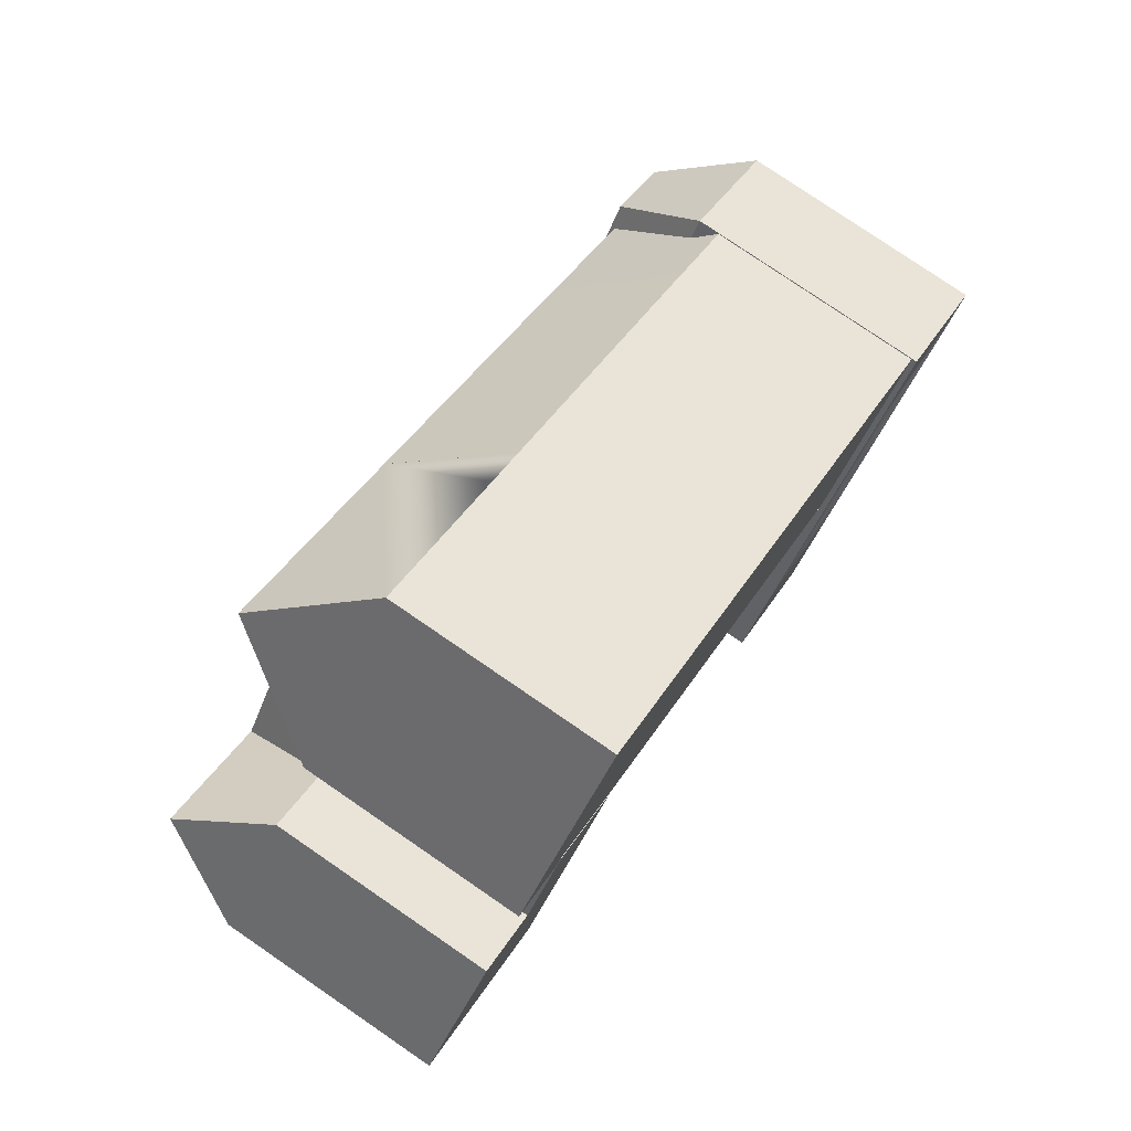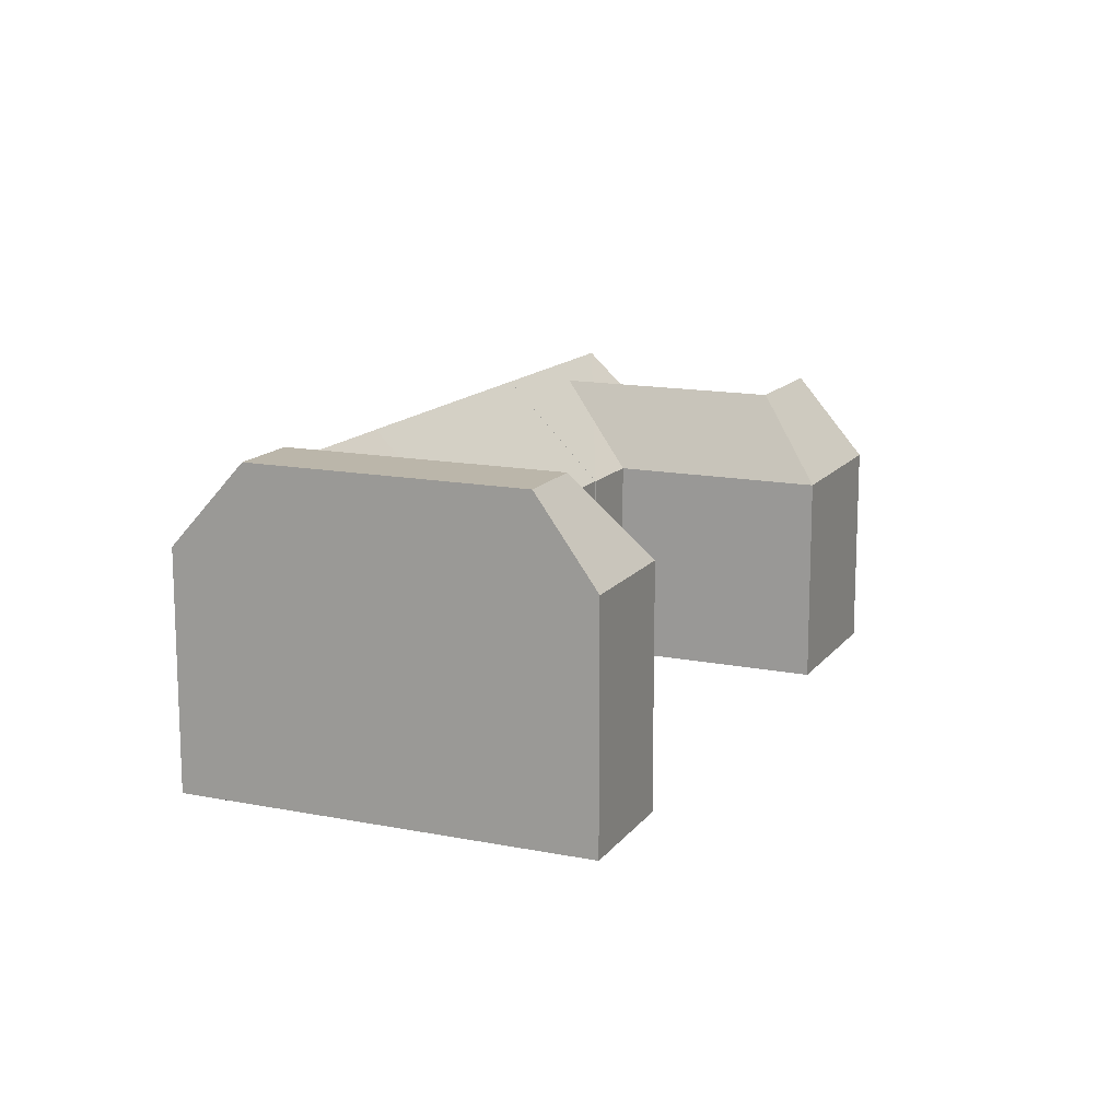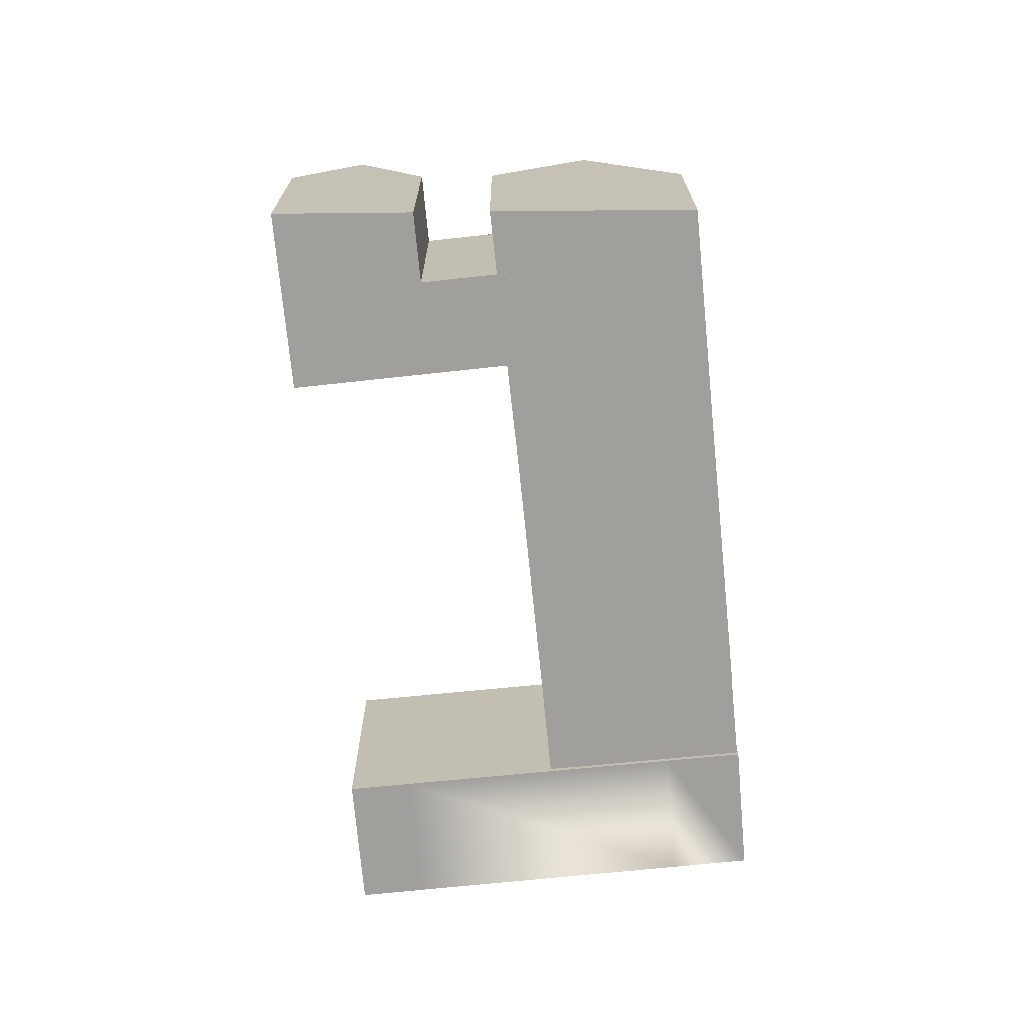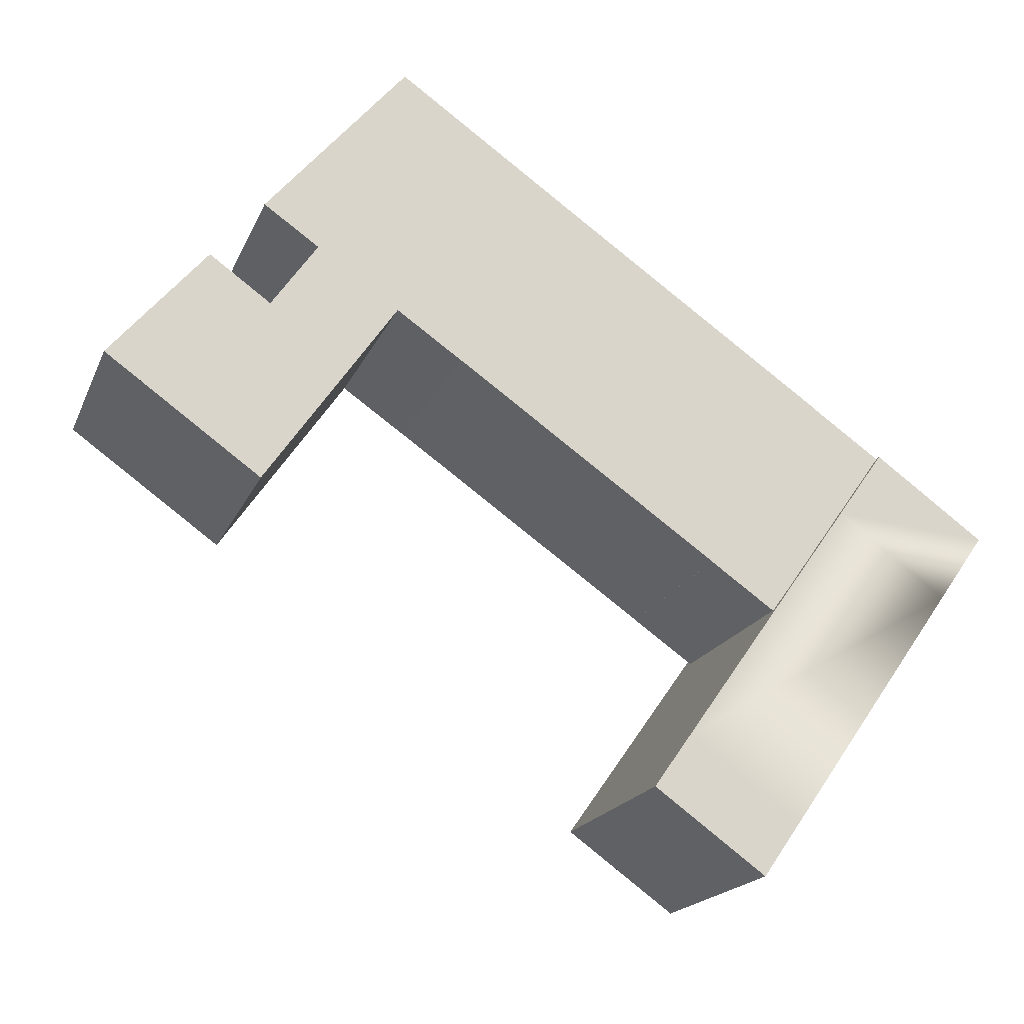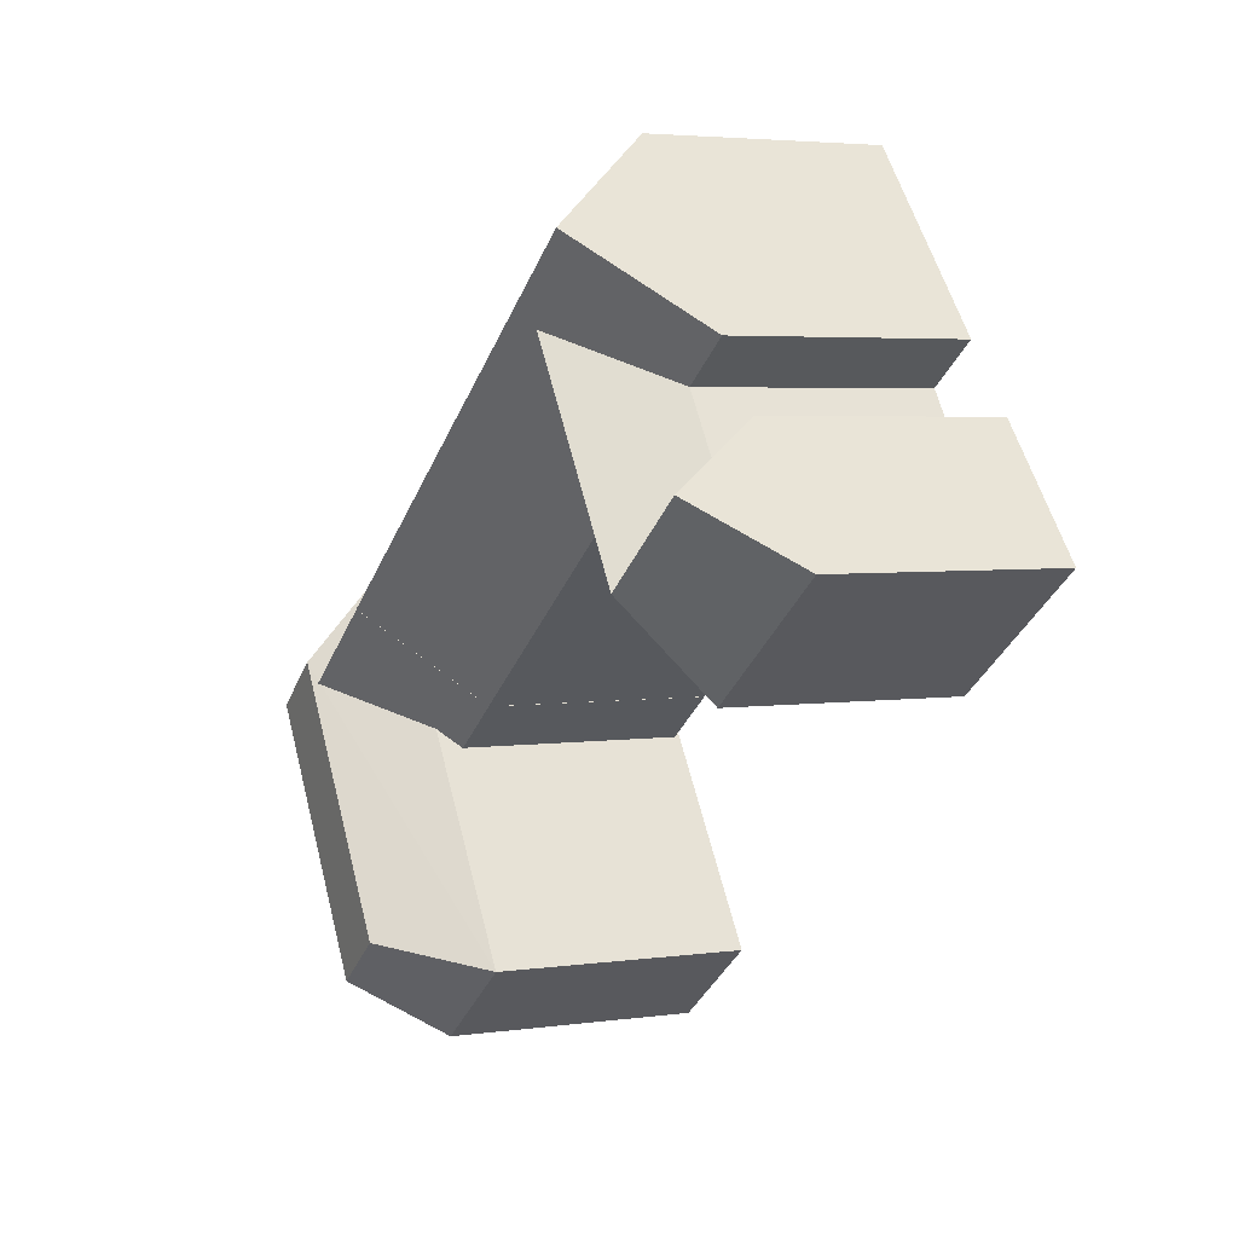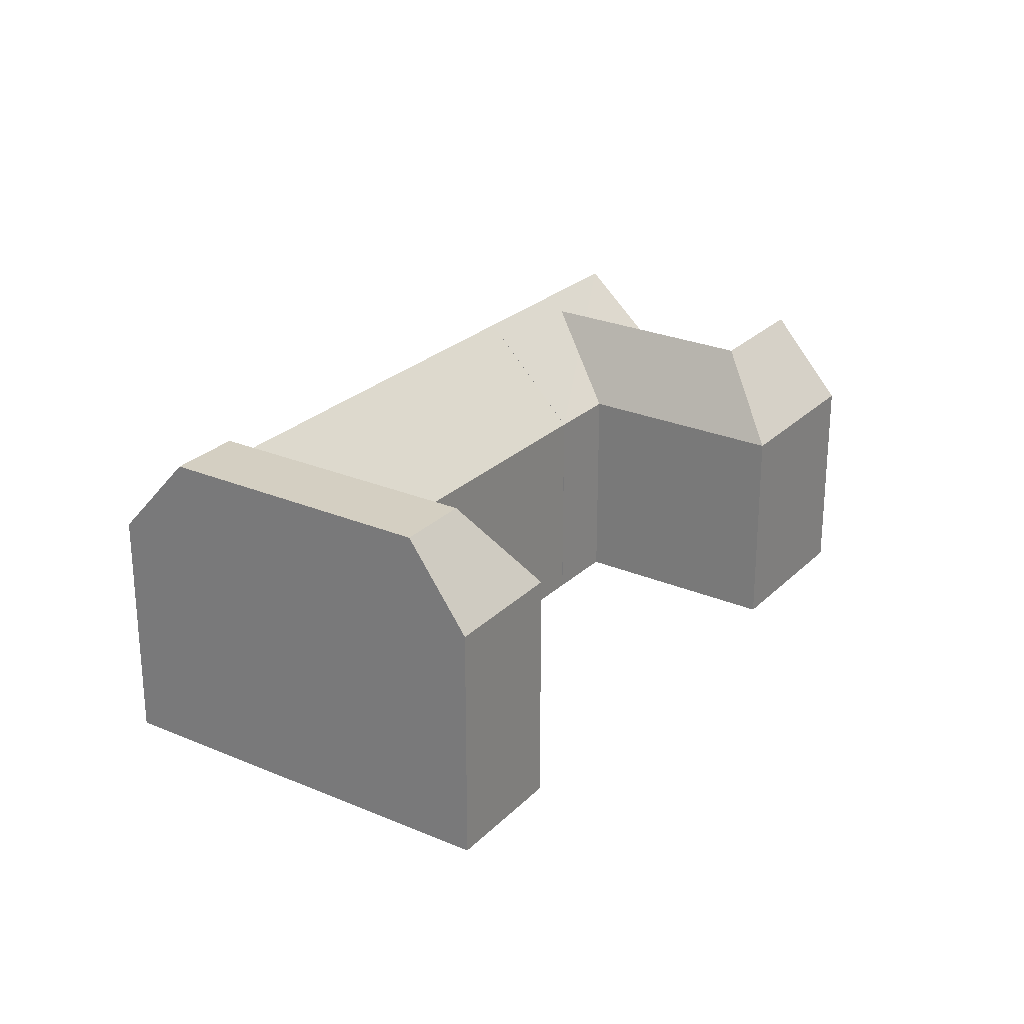
<metadata>
{"format":"obj","ext":"obj","renderer":"f3d","projection":"perspective","resolution":1024,"background":"white","views":[{"elev":78.8,"azim":-55.6,"up":"+Z"},{"elev":14.0,"azim":148.9,"up":"+Y"},{"elev":-71.2,"azim":-49.1,"up":"+Y"},{"elev":-18.4,"azim":-17.7,"up":"+Z"},{"elev":3.9,"azim":-115.1,"up":"+Z"},{"elev":25.6,"azim":159.2,"up":"+Y"}]}
</metadata>
<code>
v  -14.62 -20.65 22.88
v  -17.08 -6.697 24.58
v  -14.62 -6.697 22.88
v  -27.42 -6.697 31.74
v  -17.08 -20.65 24.59
v  -27.42 -20.65 31.74
v  -7.163 -6.697 34.1
v  -9.616 -20.65 35.83
v  -7.163 -20.65 34.1
v  -18.57 -20.65 42.14
v  -18.57 -6.697 42.14
v  -9.616 -6.697 35.83
v  -27.04 -6.7 13.82
v  -21.73 -20.68 21.49
v  -27.04 -20.68 13.82
v  -18.77 -20.68 25.77
v  -21.73 -6.7 21.49
v  -18.77 -6.7 25.77
v  -30.68 -6.7 27.88
v  -33.71 -20.68 24.31
v  -30.68 -20.68 27.88
v  -36.74 -20.68 20.75
v  -36.73 -6.7 20.75
v  -33.71 -1.07 24.31
v  -32.15 -6.7 17.47
v  -32.15 -20.68 17.47
v  -23.53 -6.7 29.92
v  -23.53 -20.68 29.92
v  -26.84 -20.68 25.14
v  -26.84 -6.7 25.14
v  17.75 0.3 10.26
v  4.649 -5.32 -8.418
v  6.996 0.3 -5.071
v  20.69 -5.32 14.46
v  4.649 -20.98 -8.417
v  20.69 -20.98 14.46
v  17.75 -20.98 10.26
v  6.996 -20.98 -5.07
v  13.76 -5.32 19.48
v  10.8 -20.98 15.29
v  13.76 -20.98 19.48
v  0 -20.98 -1.285e-15
v  -2.358 -20.98 -3.339
v  10.8 -5.32 15.29
v  0.0003337 -5.32 -0.0004962
v  -2.358 -5.32 -3.339
v  0.5868 -5.32 -5.473
v  0.5864 -20.98 -5.473
v  16.63 -20.98 17.4
v  16.63 -5.32 17.4
v  2.006 -6.697 11.25
v  5.729 -20.65 16.86
v  2.006 -20.65 11.25
v  9.452 -20.65 22.46
v  9.453 -6.697 22.46
v  5.729 0.001323 16.86
v  -7.163 -6.697 34.1
v  -10.89 -20.65 28.5
v  -7.164 -20.65 34.1
v  -14.61 -20.65 22.89
v  -14.61 -6.697 22.89
v  -10.89 0.001323 28.5
v  -12.15 -6.697 21.17
v  -12.15 -20.65 21.17
v  -4.706 -20.65 32.38
v  -4.706 -6.697 32.38
v  9.443 -6.7 22.44
v  5.69 -20.65 16.86
v  9.443 -20.65 22.44
v  1.938 -20.65 11.28
v  1.938 -6.7 11.28
v  5.691 -1.033e-15 16.86
v  5.946 -20.65 8.46
v  13.84 -6.7 19.35
v  13.84 -20.65 19.35
v  5.946 -6.7 8.459
v  -10.89 -20.65 28.49
v  -10.89 0.001323 28.49
v  -22.99 -20.65 36.94
v  -22.99 0.001323 36.94
v  13.06 -7.149e-16 11.68
v  -13.35 0.001323 30.21
v  -24.29 -1.07 23.32
v  -26.94 -1.07 19.48
v  -17.45 -1.07 33.19
v  -29.49 -1.07 21.31
v  13.68 0.3 13.2
v  2.934 0.3 -2.127
v  -8.429 0.001323 26.77
g defaultobject
f 1 2 3
f 2 1 4
f 4 1 5
f 4 5 6
f 7 8 9
f 8 7 10
f 10 7 11
f 11 7 12
f 13 14 15
f 14 13 16
f 16 13 17
f 16 17 18
f 19 20 21
f 20 19 22
f 22 19 23
f 23 19 24
f 15 25 13
f 25 15 23
f 23 15 26
f 23 26 22
f 16 27 28
f 27 16 18
f 27 29 28
f 29 27 30
f 29 19 21
f 19 29 30
f 31 32 33
f 32 31 34
f 32 34 35
f 35 34 36
f 35 36 37
f 35 37 38
f 39 40 41
f 40 39 42
f 42 39 43
f 43 39 44
f 43 44 45
f 43 45 46
f 35 47 32
f 47 35 46
f 46 35 48
f 46 48 43
f 34 49 36
f 49 34 41
f 41 34 39
f 39 34 50
f 51 52 53
f 52 51 54
f 54 51 55
f 55 51 56
f 57 58 59
f 58 57 60
f 60 57 61
f 61 57 62
f 53 63 51
f 63 53 64
f 63 64 61
f 61 64 60
f 55 65 54
f 65 55 66
f 65 66 59
f 59 66 57
f 67 68 69
f 68 67 70
f 70 67 71
f 71 67 72
f 73 74 75
f 74 73 76
f 75 67 69
f 67 75 74
f 71 73 70
f 73 71 76
f 3 77 1
f 77 3 9
f 9 3 7
f 7 3 78
f 11 79 10
f 79 11 6
f 6 11 4
f 4 11 80
f 71 81 76
f 81 71 72
f 3 82 78
f 82 3 80
f 80 3 4
f 4 3 2
f 78 12 7
f 12 78 11
f 11 78 82
f 11 82 80
f 30 83 84
f 83 30 85
f 85 30 27
f 84 17 13
f 17 84 83
f 17 83 18
f 18 83 85
f 13 86 84
f 86 13 24
f 24 13 23
f 23 13 25
f 86 30 84
f 30 86 24
f 30 24 19
f 87 44 39
f 44 87 45
f 45 87 46
f 46 87 88
f 32 88 33
f 88 32 46
f 46 32 47
f 31 50 34
f 50 31 39
f 39 31 87
f 31 88 87
f 88 31 33
f 51 89 56
f 89 51 63
f 89 63 62
f 62 63 61
f 56 66 55
f 66 56 89
f 66 89 57
f 57 89 62
f 72 74 81
f 74 72 67
f 74 76 81
f 69 73 75
f 73 69 68
f 73 68 70
f 77 5 1
f 5 77 6
f 6 77 79
f 79 77 9
f 79 9 8
f 79 8 10
f 20 29 21
f 29 16 28
f 16 29 14
f 14 29 20
f 14 20 22
f 14 22 15
f 15 22 26
f 27 18 85
f 40 49 41
f 49 40 36
f 36 40 37
f 37 40 42
f 37 42 38
f 38 42 43
f 38 43 35
f 35 43 48
f 52 64 53
f 64 52 54
f 64 54 65
f 64 65 60
f 60 65 58
f 58 65 59

</code>
